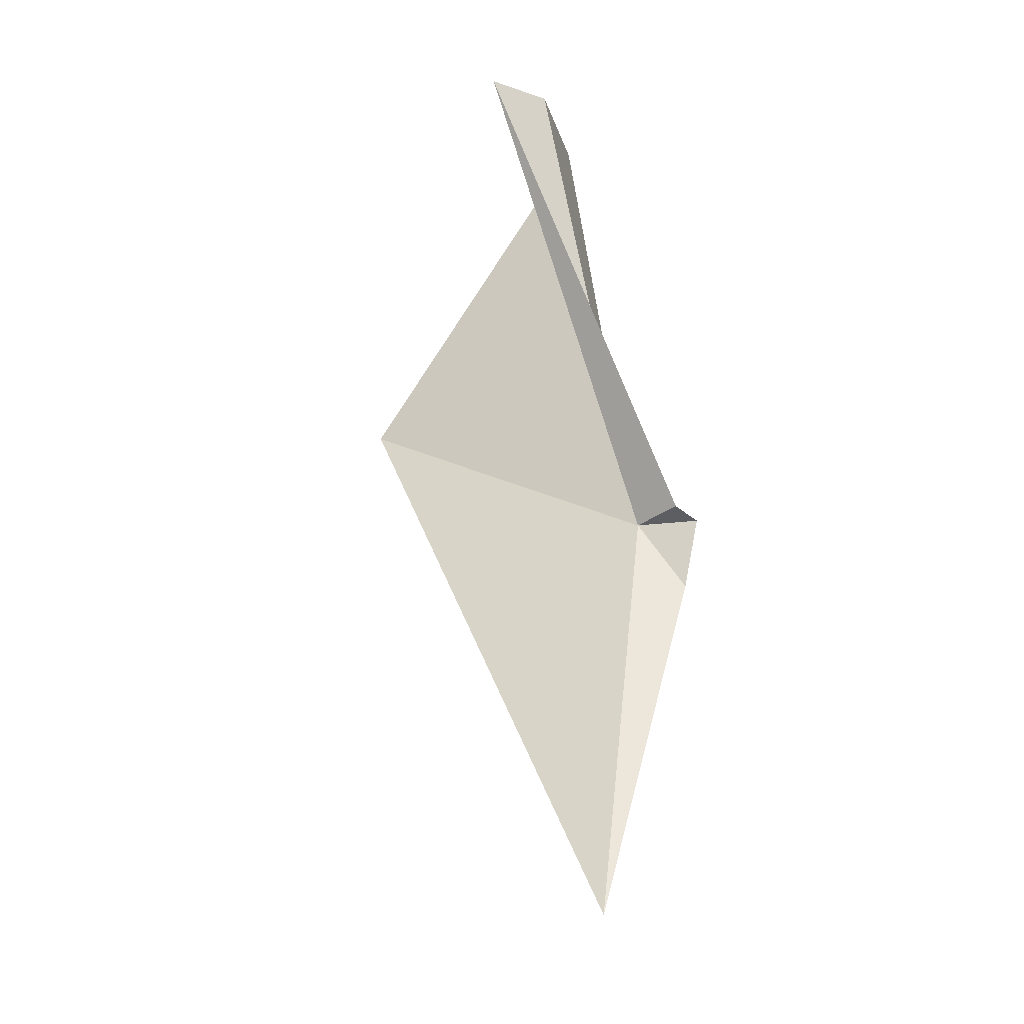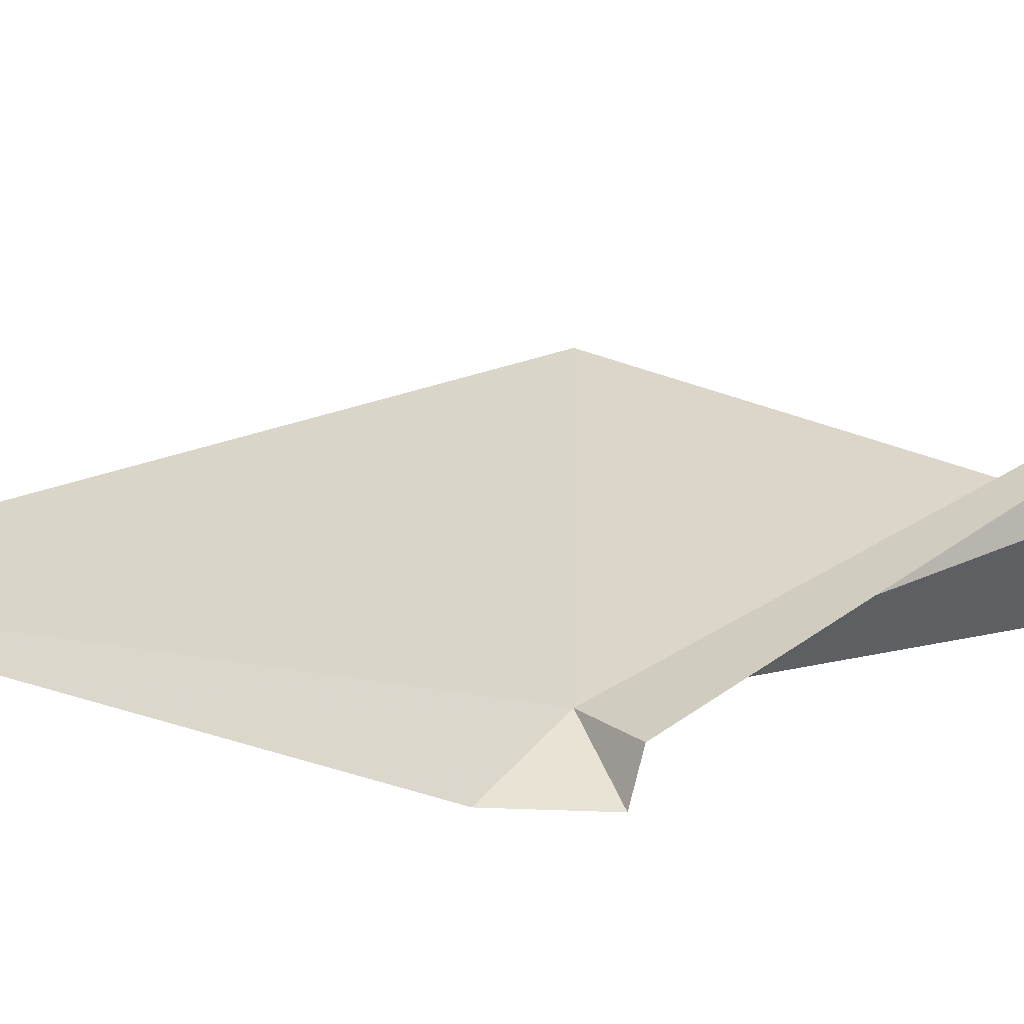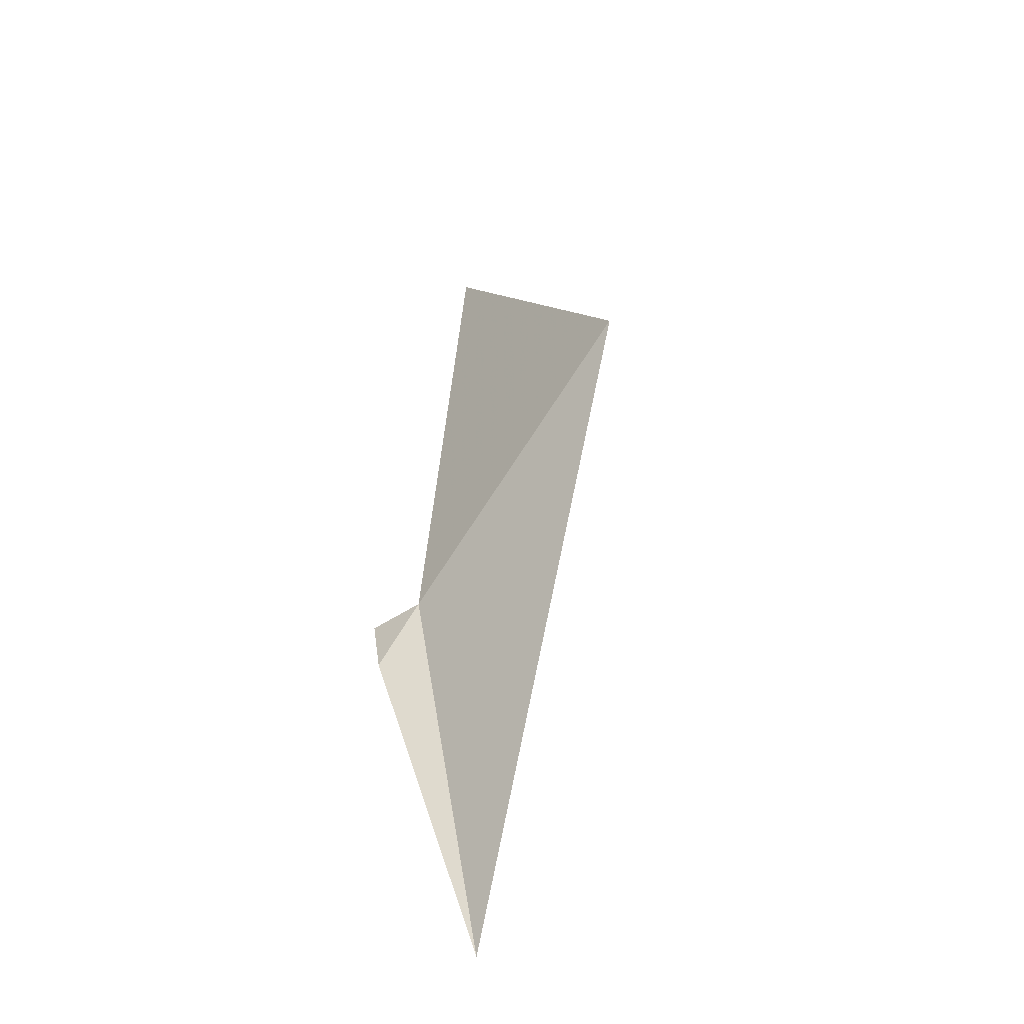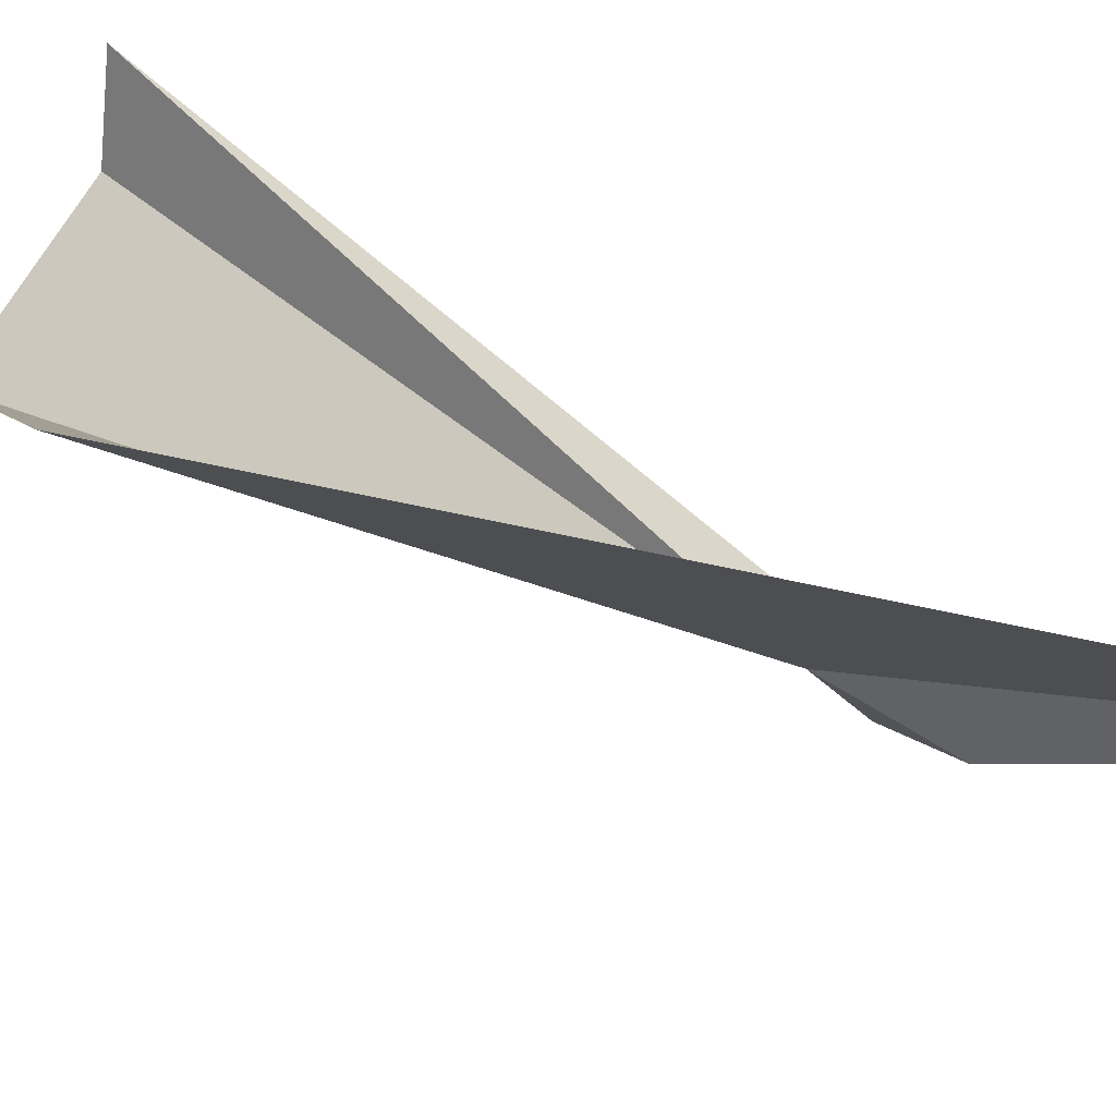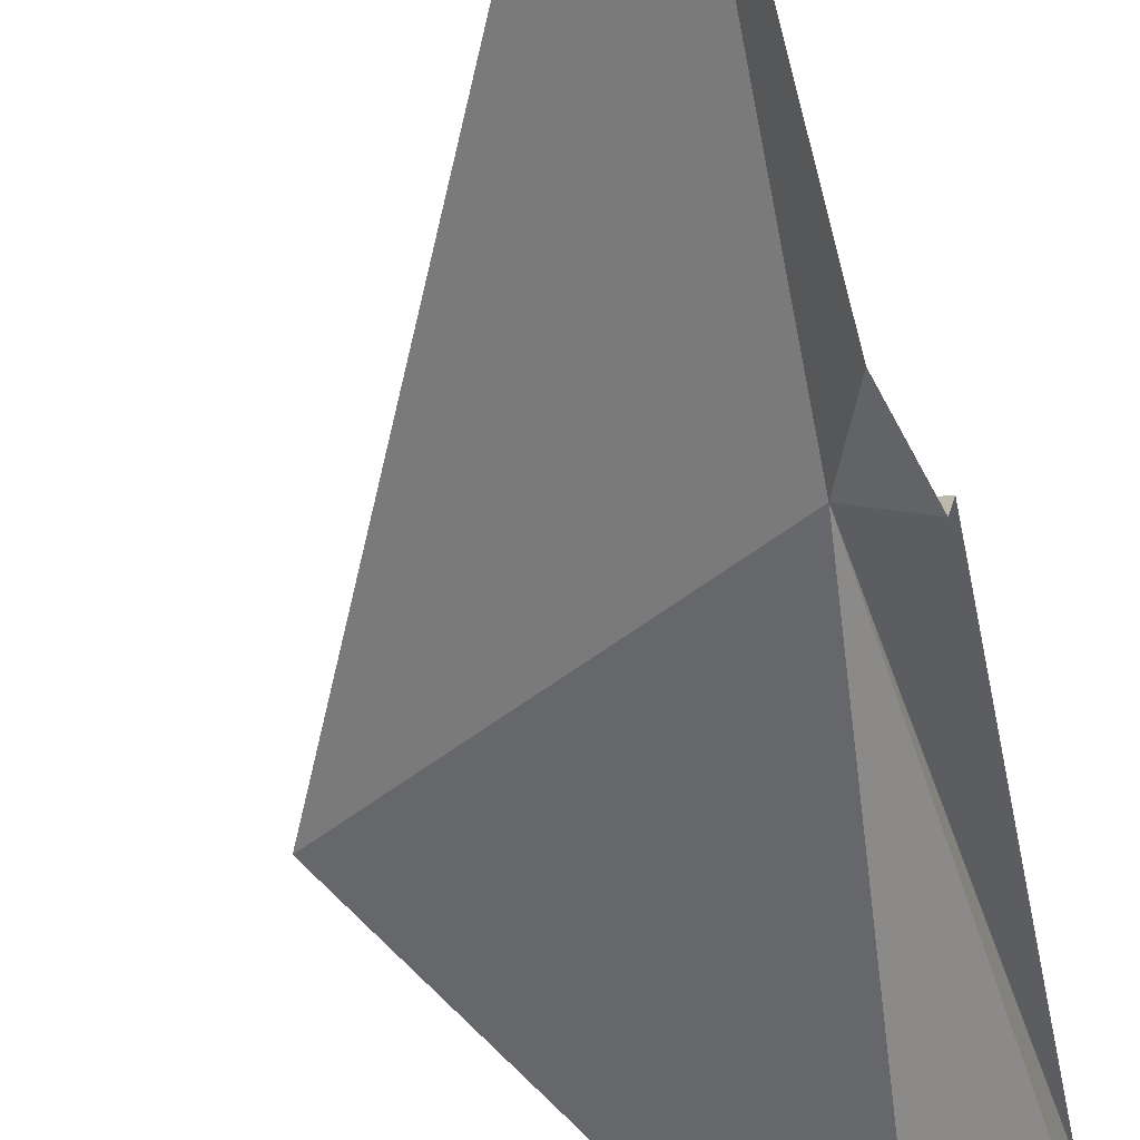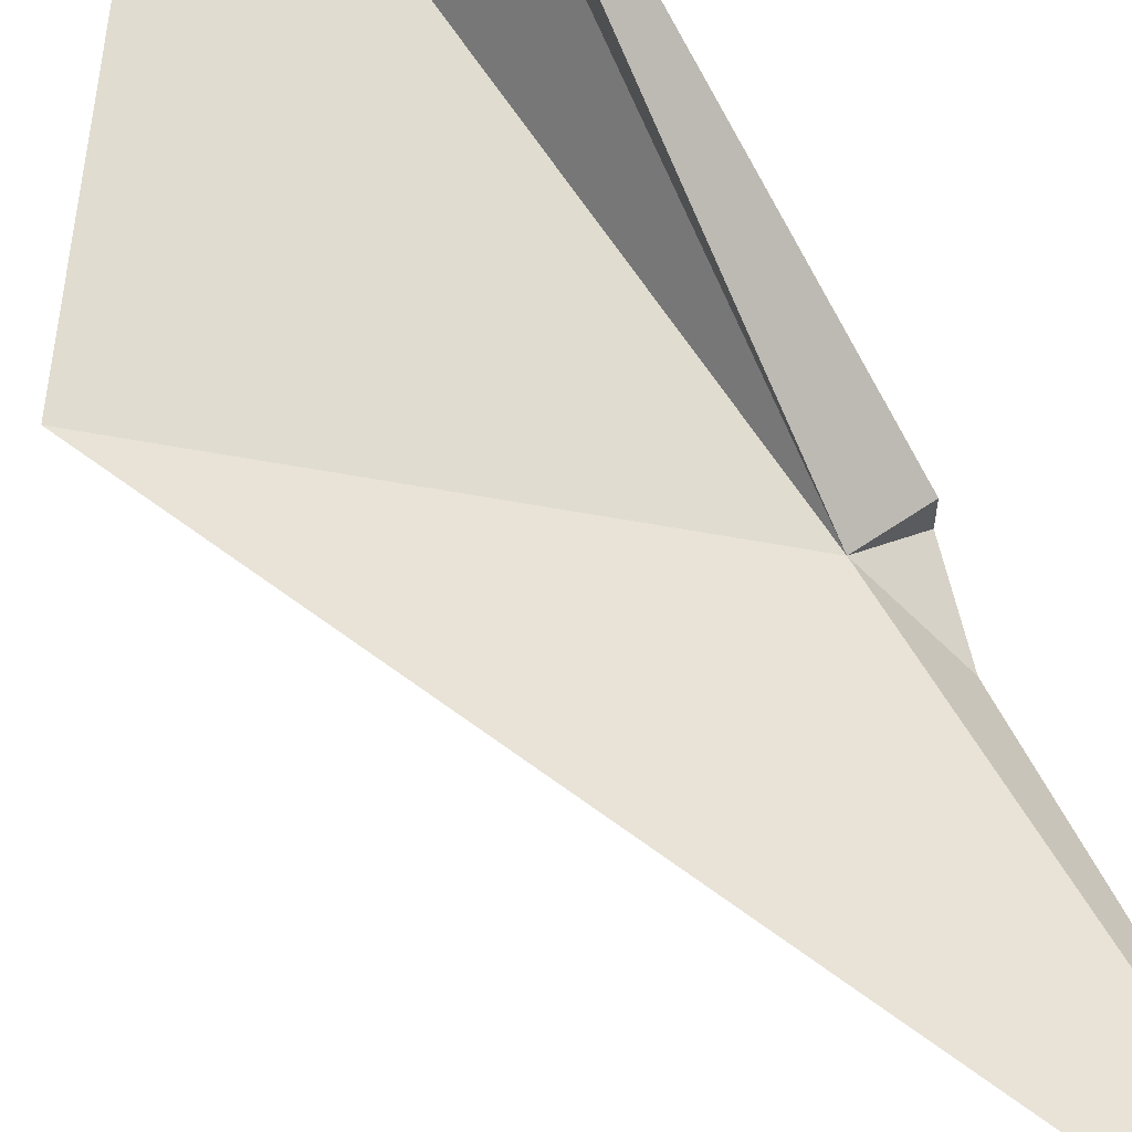
<metadata>
{"format":"obj","ext":"obj","renderer":"f3d","projection":"perspective","resolution":1024,"background":"white","views":[{"elev":-26.1,"azim":55.6,"up":"+Y"},{"elev":4.4,"azim":58.0,"up":"+Z"},{"elev":-47.8,"azim":-103.1,"up":"+Y"},{"elev":22.1,"azim":-47.1,"up":"+Z"},{"elev":-62.3,"azim":15.0,"up":"+Z"},{"elev":79.3,"azim":-28.3,"up":"+Z"}]}
</metadata>
<code>
v 37.79 40.35 0.9756
v 38.26 39.25 0.436
v 38.23 33.82 2.169
v 38.51 40.32 0.35
v 33.36 43.21 3.234
v 38.57 40.43 0.8204
v 36.68 48.17 1.411
v 38.07 47.73 3.991
v 38.06 47.84 2.931
f 1 3 2
f 1 5 3
f 1 7 5
f 1 6 8
f 1 9 7
f 1 8 9
f 1 2 4
f 1 4 6

</code>
